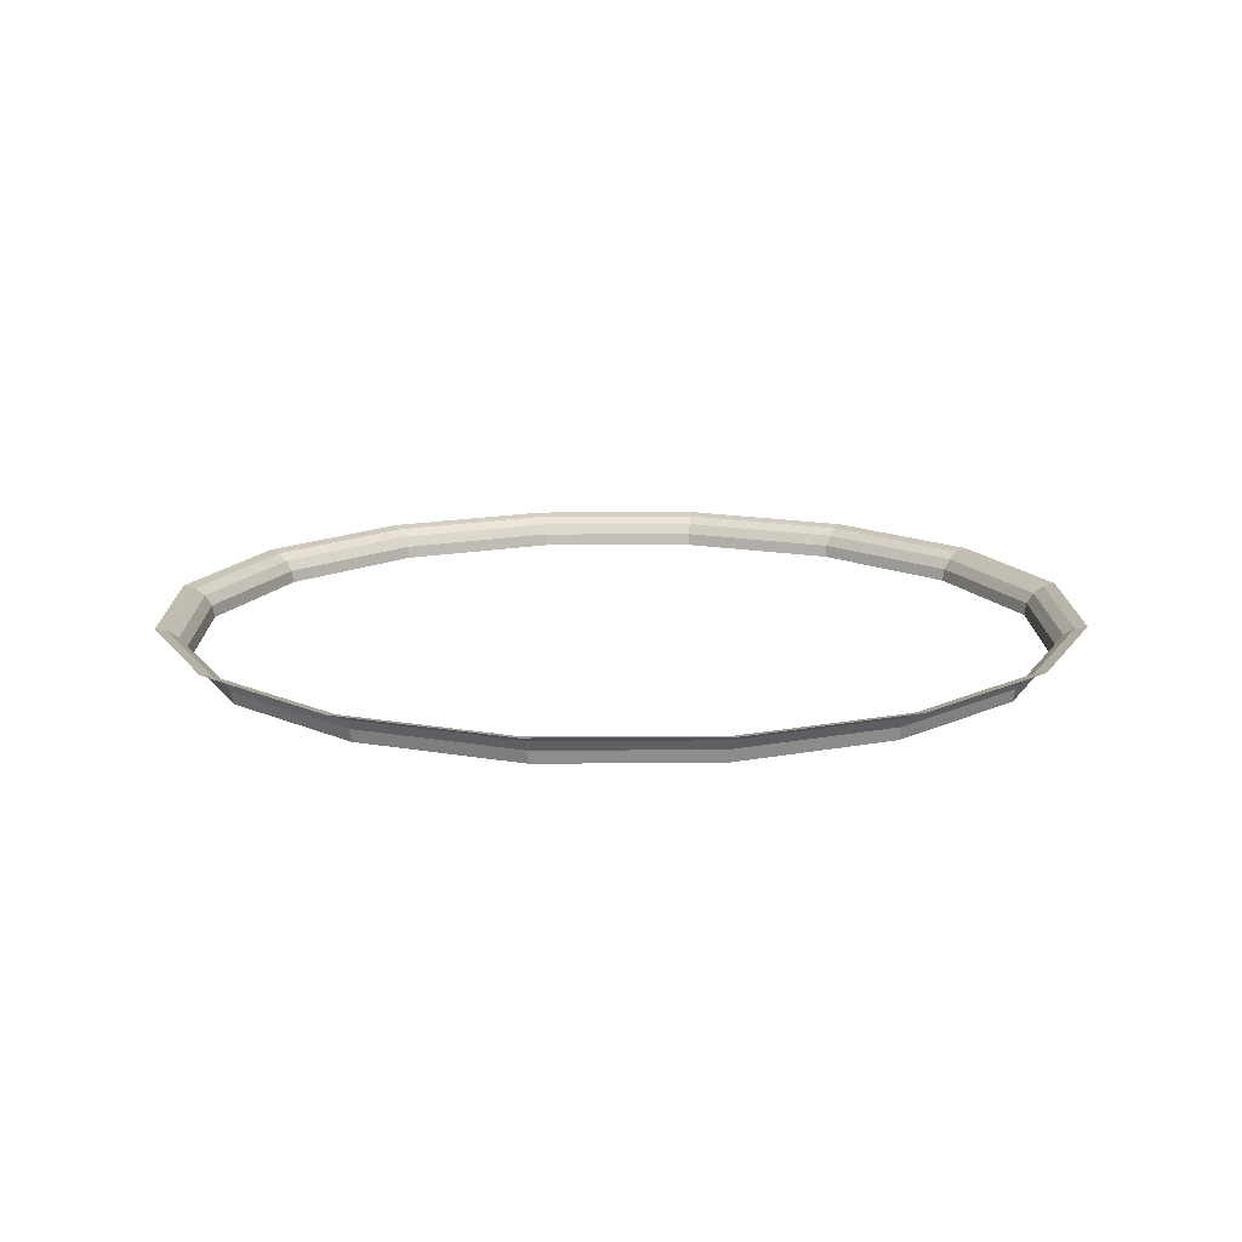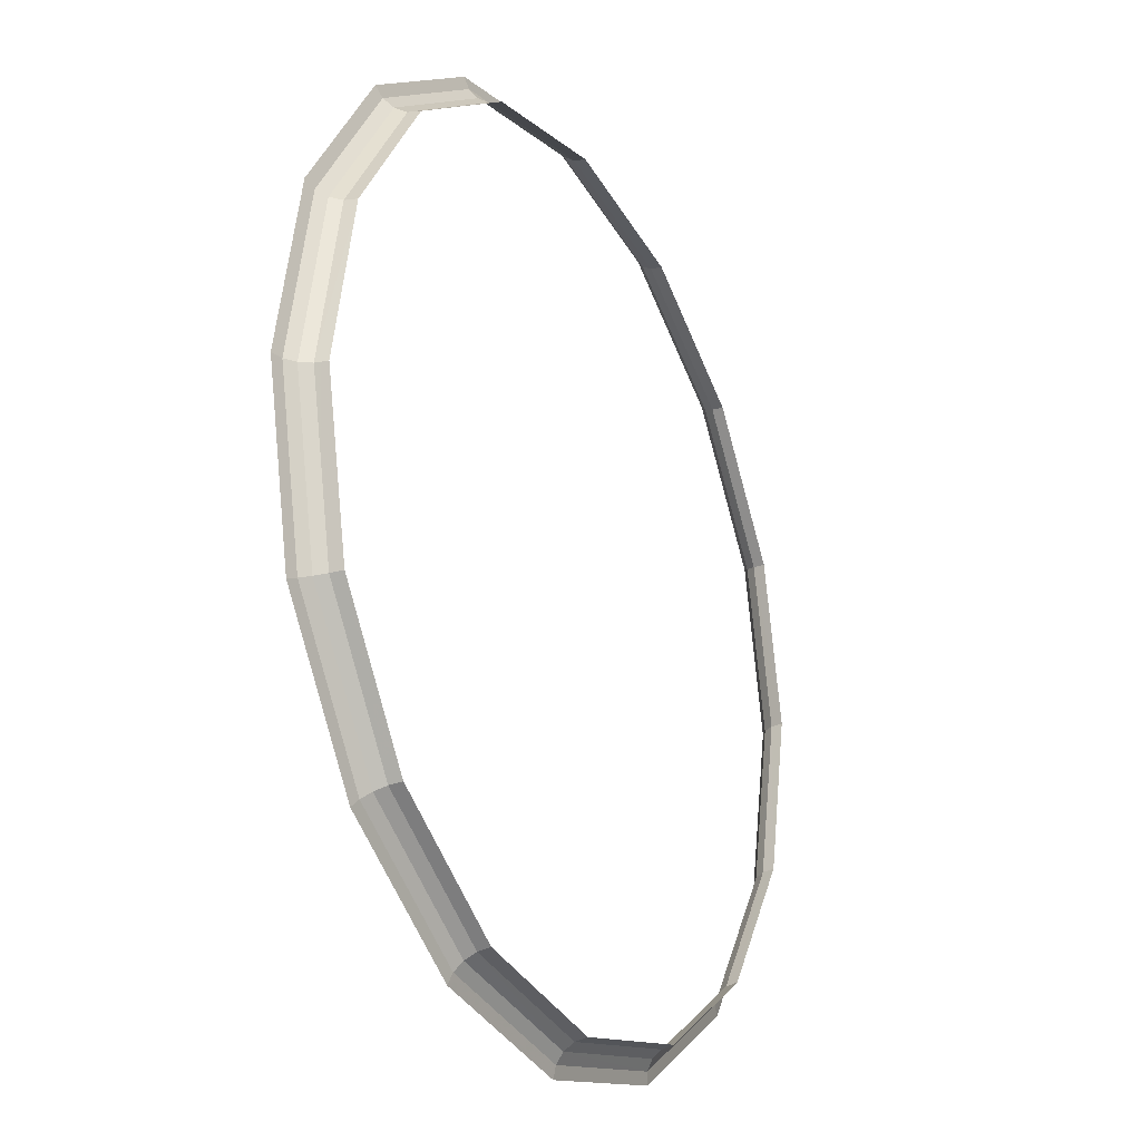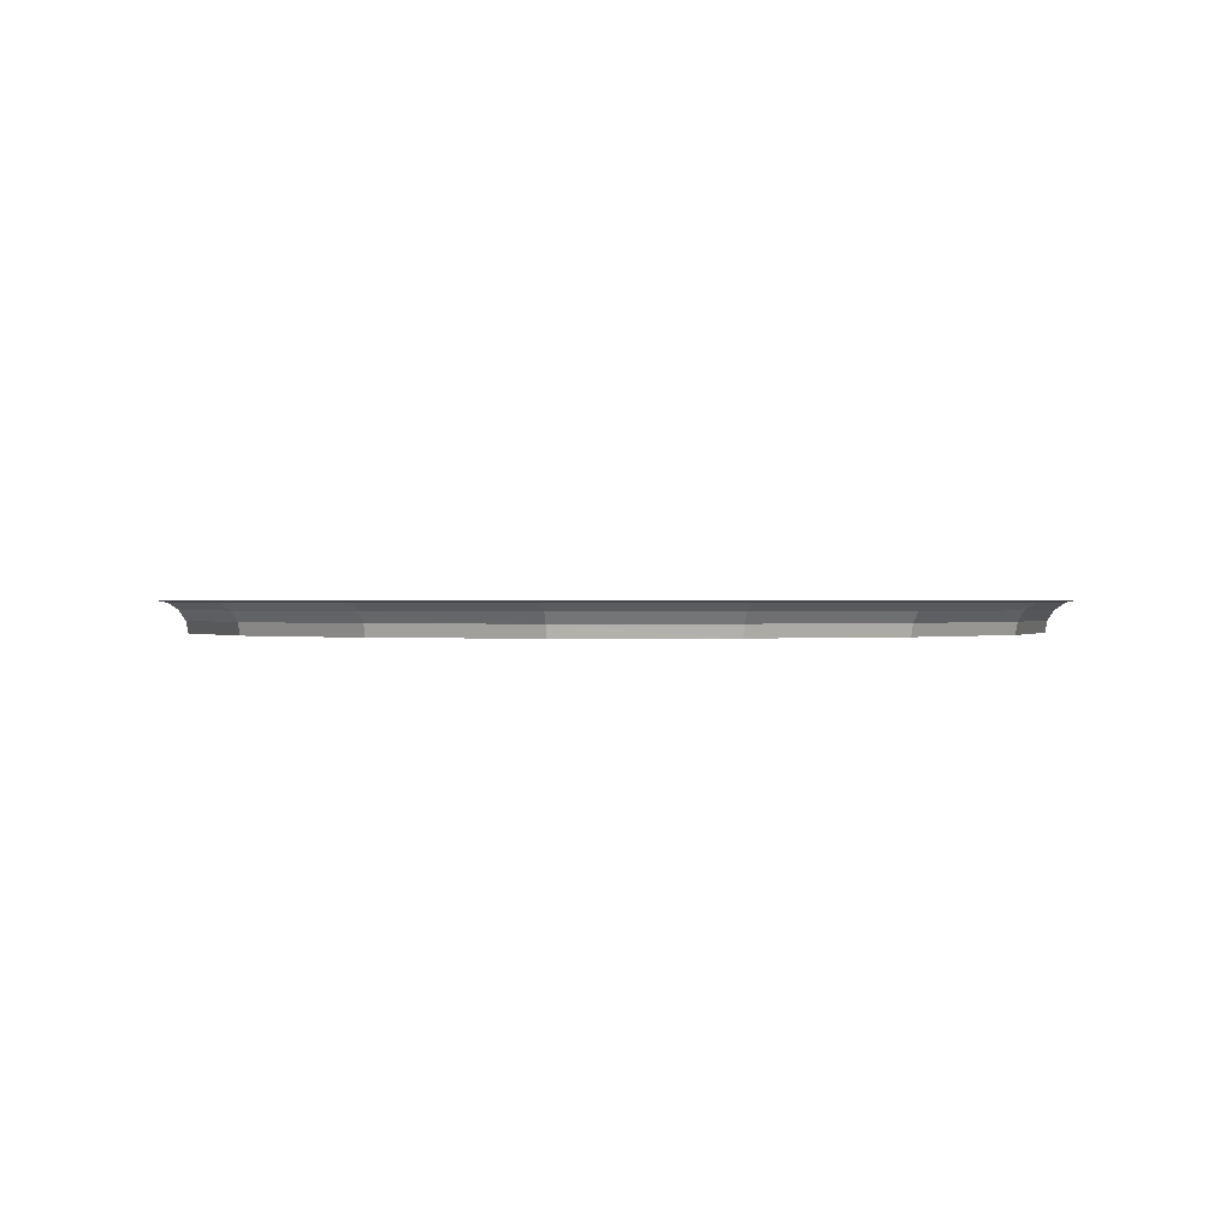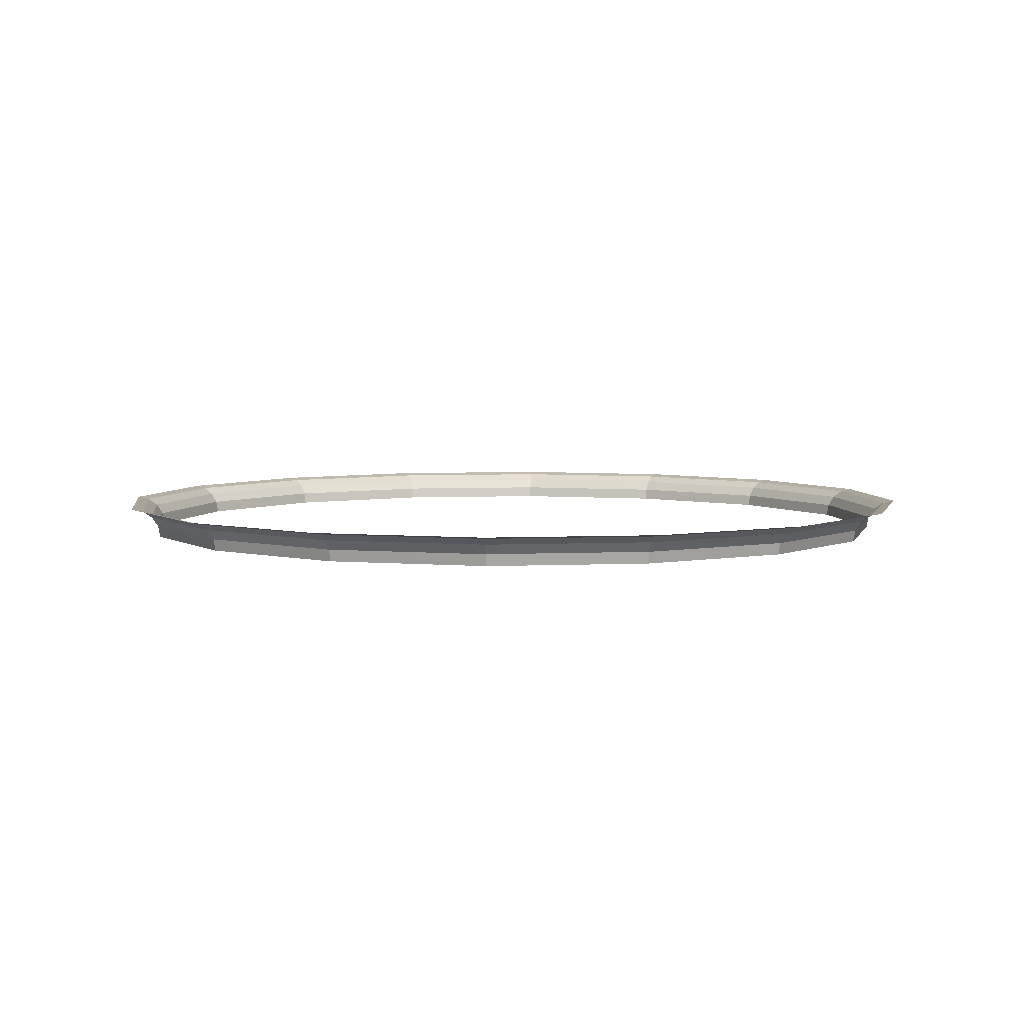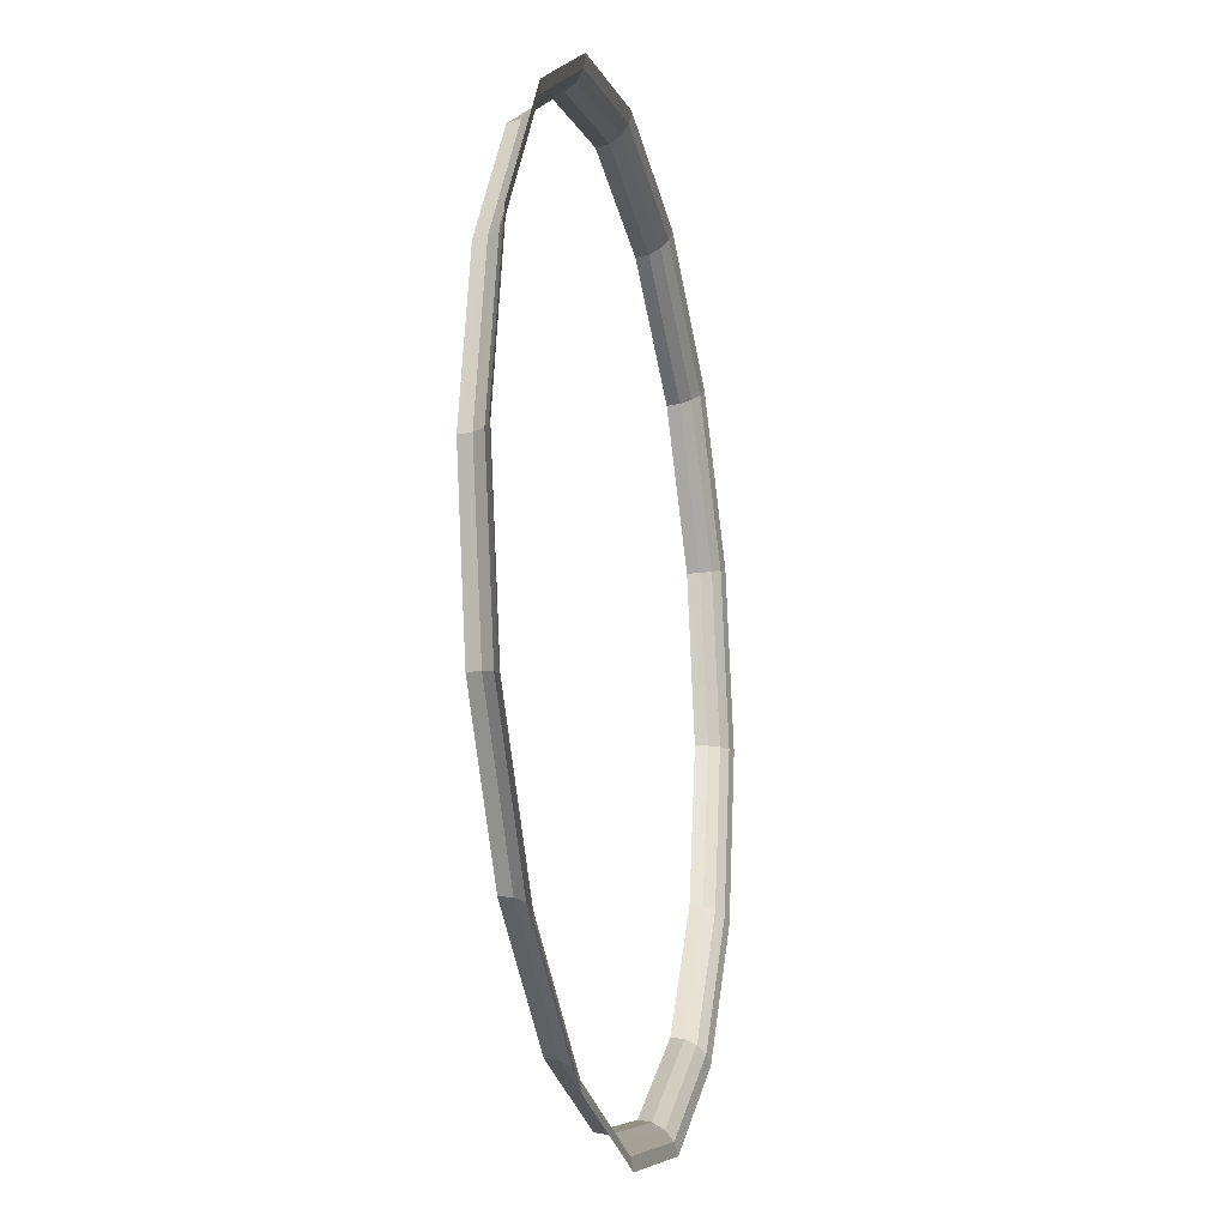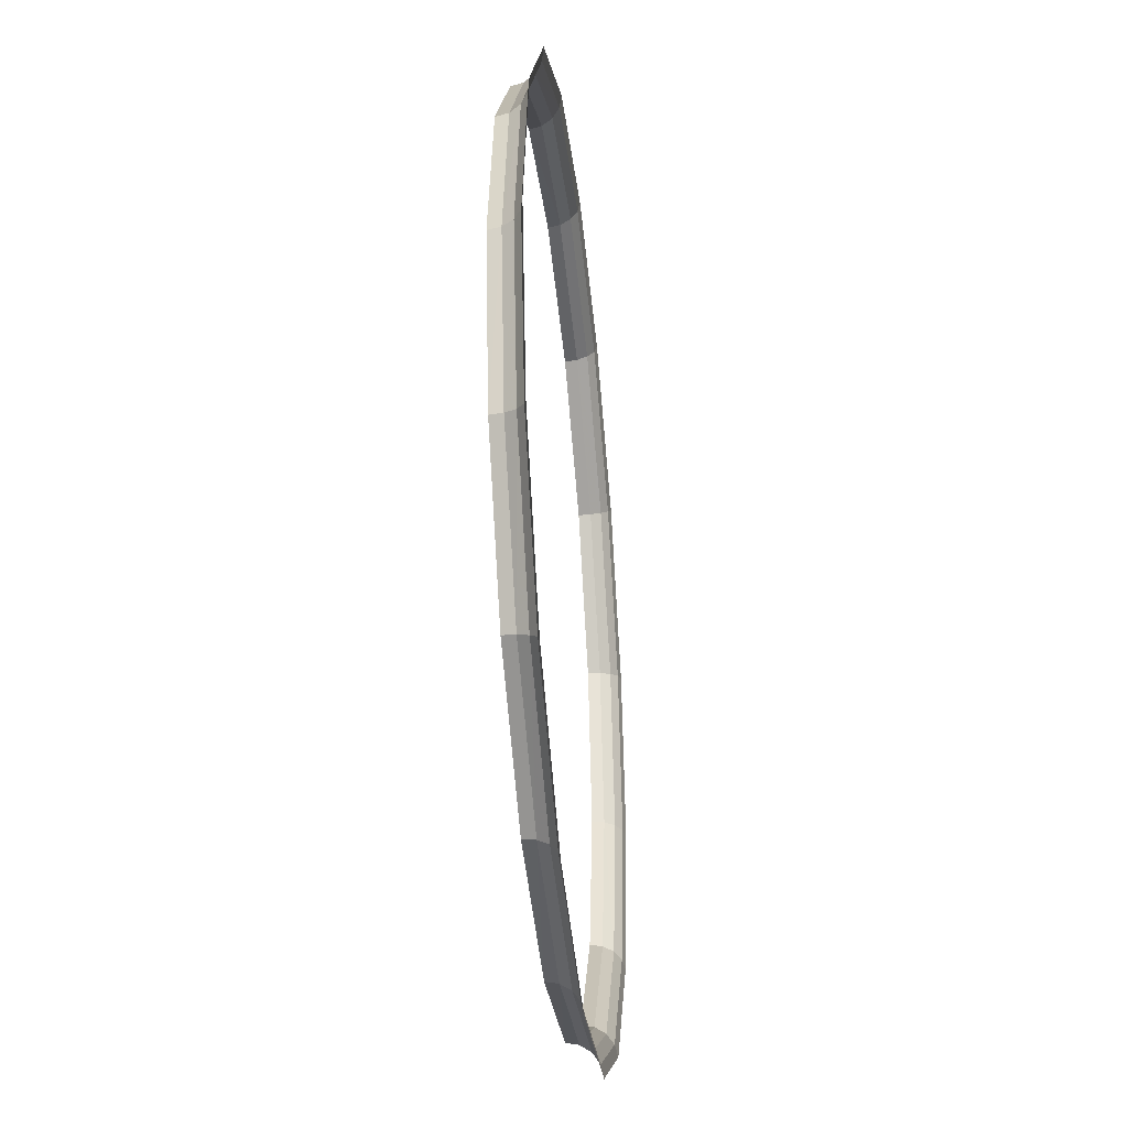
<metadata>
{"format":"obj","ext":"obj","renderer":"f3d","projection":"perspective","resolution":1024,"background":"white","views":[{"elev":14.4,"azim":-146.9,"up":"+Y"},{"elev":-24.7,"azim":-62.2,"up":"+Z"},{"elev":0.4,"azim":165.4,"up":"+Y"},{"elev":5.2,"azim":-154.0,"up":"+Y"},{"elev":-17.6,"azim":102.7,"up":"+Z"},{"elev":-38.1,"azim":96.0,"up":"+Z"}]}
</metadata>
<code>
v 0.04649 0 0
v 0.04296 0 0.01779
v 0.0432 0.001345 0.0179
v 0.04676 0.001345 0
v 0.04676 0.001345 0
v 0.0432 0.001345 0.0179
v 0.0439 0.00248 0.01818
v 0.04752 0.00248 0
v 0.04752 0.00248 0
v 0.0439 0.00248 0.01818
v 0.04496 0.00324 0.01862
v 0.04865 0.00324 0
v 0.04865 0.00324 0
v 0.04496 0.00324 0.01862
v 0.04619 0.00351 0.01913
v 0.05 0.00351 0
v 0.04296 0 0.01779
v 0.03288 0 0.03288
v 0.03306 0.001345 0.03306
v 0.0432 0.001345 0.0179
v 0.0432 0.001345 0.0179
v 0.03306 0.001345 0.03306
v 0.0336 0.00248 0.0336
v 0.0439 0.00248 0.01818
v 0.0439 0.00248 0.01818
v 0.0336 0.00248 0.0336
v 0.0344 0.00324 0.0344
v 0.04496 0.00324 0.01862
v 0.04496 0.00324 0.01862
v 0.0344 0.00324 0.0344
v 0.03535 0.00351 0.03535
v 0.04619 0.00351 0.01913
v 0.03288 0 0.03288
v 0.01779 0 0.04296
v 0.0179 0.001345 0.0432
v 0.03306 0.001345 0.03306
v 0.03306 0.001345 0.03306
v 0.0179 0.001345 0.0432
v 0.01818 0.00248 0.0439
v 0.0336 0.00248 0.0336
v 0.0336 0.00248 0.0336
v 0.01818 0.00248 0.0439
v 0.01862 0.00324 0.04496
v 0.0344 0.00324 0.0344
v 0.0344 0.00324 0.0344
v 0.01862 0.00324 0.04496
v 0.01913 0.00351 0.04619
v 0.03535 0.00351 0.03535
v 0.01779 0 0.04296
v 0 0 0.04649
v 0 0.001345 0.04676
v 0.0179 0.001345 0.0432
v 0.0179 0.001345 0.0432
v 0 0.001345 0.04676
v 0 0.00248 0.04752
v 0.01818 0.00248 0.0439
v 0.01818 0.00248 0.0439
v 0 0.00248 0.04752
v 0 0.00324 0.04865
v 0.01862 0.00324 0.04496
v 0.01862 0.00324 0.04496
v 0 0.00324 0.04865
v 0 0.00351 0.05
v 0.01913 0.00351 0.04619
v 0 0 0.04649
v -0.01779 0 0.04296
v -0.0179 0.001345 0.0432
v 0 0.001345 0.04676
v 0 0.001345 0.04676
v -0.0179 0.001345 0.0432
v -0.01818 0.00248 0.0439
v 0 0.00248 0.04752
v 0 0.00248 0.04752
v -0.01818 0.00248 0.0439
v -0.01862 0.00324 0.04496
v 0 0.00324 0.04865
v 0 0.00324 0.04865
v -0.01862 0.00324 0.04496
v -0.01913 0.00351 0.04619
v 0 0.00351 0.05
v -0.01779 0 0.04296
v -0.03288 0 0.03288
v -0.03306 0.001345 0.03306
v -0.0179 0.001345 0.0432
v -0.0179 0.001345 0.0432
v -0.03306 0.001345 0.03306
v -0.0336 0.00248 0.0336
v -0.01818 0.00248 0.0439
v -0.01818 0.00248 0.0439
v -0.0336 0.00248 0.0336
v -0.0344 0.00324 0.0344
v -0.01862 0.00324 0.04496
v -0.01862 0.00324 0.04496
v -0.0344 0.00324 0.0344
v -0.03535 0.00351 0.03535
v -0.01913 0.00351 0.04619
v -0.03288 0 0.03288
v -0.04296 0 0.01779
v -0.0432 0.001345 0.0179
v -0.03306 0.001345 0.03306
v -0.03306 0.001345 0.03306
v -0.0432 0.001345 0.0179
v -0.0439 0.00248 0.01818
v -0.0336 0.00248 0.0336
v -0.0336 0.00248 0.0336
v -0.0439 0.00248 0.01818
v -0.04496 0.00324 0.01862
v -0.0344 0.00324 0.0344
v -0.0344 0.00324 0.0344
v -0.04496 0.00324 0.01862
v -0.04619 0.00351 0.01913
v -0.03535 0.00351 0.03535
v -0.04296 0 0.01779
v -0.04649 0 0
v -0.04676 0.001345 0
v -0.0432 0.001345 0.0179
v -0.0432 0.001345 0.0179
v -0.04676 0.001345 0
v -0.04752 0.00248 0
v -0.0439 0.00248 0.01818
v -0.0439 0.00248 0.01818
v -0.04752 0.00248 0
v -0.04865 0.00324 0
v -0.04496 0.00324 0.01862
v -0.04496 0.00324 0.01862
v -0.04865 0.00324 0
v -0.05 0.00351 0
v -0.04619 0.00351 0.01913
v -0.04649 0 0
v -0.04296 0 -0.01779
v -0.0432 0.001345 -0.0179
v -0.04676 0.001345 0
v -0.04676 0.001345 0
v -0.0432 0.001345 -0.0179
v -0.0439 0.00248 -0.01818
v -0.04752 0.00248 0
v -0.04752 0.00248 0
v -0.0439 0.00248 -0.01818
v -0.04496 0.00324 -0.01862
v -0.04865 0.00324 0
v -0.04865 0.00324 0
v -0.04496 0.00324 -0.01862
v -0.04619 0.00351 -0.01913
v -0.05 0.00351 0
v -0.04296 0 -0.01779
v -0.03288 0 -0.03288
v -0.03306 0.001345 -0.03306
v -0.0432 0.001345 -0.0179
v -0.0432 0.001345 -0.0179
v -0.03306 0.001345 -0.03306
v -0.0336 0.00248 -0.0336
v -0.0439 0.00248 -0.01818
v -0.0439 0.00248 -0.01818
v -0.0336 0.00248 -0.0336
v -0.0344 0.00324 -0.0344
v -0.04496 0.00324 -0.01862
v -0.04496 0.00324 -0.01862
v -0.0344 0.00324 -0.0344
v -0.03535 0.00351 -0.03535
v -0.04619 0.00351 -0.01913
v -0.03288 0 -0.03288
v -0.01779 0 -0.04296
v -0.0179 0.001345 -0.0432
v -0.03306 0.001345 -0.03306
v -0.03306 0.001345 -0.03306
v -0.0179 0.001345 -0.0432
v -0.01818 0.00248 -0.0439
v -0.0336 0.00248 -0.0336
v -0.0336 0.00248 -0.0336
v -0.01818 0.00248 -0.0439
v -0.01862 0.00324 -0.04496
v -0.0344 0.00324 -0.0344
v -0.0344 0.00324 -0.0344
v -0.01862 0.00324 -0.04496
v -0.01913 0.00351 -0.04619
v -0.03535 0.00351 -0.03535
v -0.01779 0 -0.04296
v 0 0 -0.04649
v 0 0.001345 -0.04676
v -0.0179 0.001345 -0.0432
v -0.0179 0.001345 -0.0432
v 0 0.001345 -0.04676
v 0 0.00248 -0.04752
v -0.01818 0.00248 -0.0439
v -0.01818 0.00248 -0.0439
v 0 0.00248 -0.04752
v 0 0.00324 -0.04865
v -0.01862 0.00324 -0.04496
v -0.01862 0.00324 -0.04496
v 0 0.00324 -0.04865
v 0 0.00351 -0.05
v -0.01913 0.00351 -0.04619
v 0 0 -0.04649
v 0.01779 0 -0.04296
v 0.0179 0.001345 -0.0432
v 0 0.001345 -0.04676
v 0 0.001345 -0.04676
v 0.0179 0.001345 -0.0432
v 0.01818 0.00248 -0.0439
v 0 0.00248 -0.04752
v 0 0.00248 -0.04752
v 0.01818 0.00248 -0.0439
v 0.01862 0.00324 -0.04496
v 0 0.00324 -0.04865
v 0 0.00324 -0.04865
v 0.01862 0.00324 -0.04496
v 0.01913 0.00351 -0.04619
v 0 0.00351 -0.05
v 0.01779 0 -0.04296
v 0.03288 0 -0.03288
v 0.03306 0.001345 -0.03306
v 0.0179 0.001345 -0.0432
v 0.0179 0.001345 -0.0432
v 0.03306 0.001345 -0.03306
v 0.0336 0.00248 -0.0336
v 0.01818 0.00248 -0.0439
v 0.01818 0.00248 -0.0439
v 0.0336 0.00248 -0.0336
v 0.0344 0.00324 -0.0344
v 0.01862 0.00324 -0.04496
v 0.01862 0.00324 -0.04496
v 0.0344 0.00324 -0.0344
v 0.03535 0.00351 -0.03535
v 0.01913 0.00351 -0.04619
v 0.03288 0 -0.03288
v 0.04296 0 -0.01779
v 0.0432 0.001345 -0.0179
v 0.03306 0.001345 -0.03306
v 0.03306 0.001345 -0.03306
v 0.0432 0.001345 -0.0179
v 0.0439 0.00248 -0.01818
v 0.0336 0.00248 -0.0336
v 0.0336 0.00248 -0.0336
v 0.0439 0.00248 -0.01818
v 0.04496 0.00324 -0.01862
v 0.0344 0.00324 -0.0344
v 0.0344 0.00324 -0.0344
v 0.04496 0.00324 -0.01862
v 0.04619 0.00351 -0.01913
v 0.03535 0.00351 -0.03535
v 0.04296 0 -0.01779
v 0.04649 0 0
v 0.04676 0.001345 0
v 0.0432 0.001345 -0.0179
v 0.0432 0.001345 -0.0179
v 0.04676 0.001345 0
v 0.04752 0.00248 0
v 0.0439 0.00248 -0.01818
v 0.0439 0.00248 -0.01818
v 0.04752 0.00248 0
v 0.04865 0.00324 0
v 0.04496 0.00324 -0.01862
v 0.04496 0.00324 -0.01862
v 0.04865 0.00324 0
v 0.05 0.00351 0
v 0.04619 0.00351 -0.01913
g mesh51197
f 1 2 3
f 3 4 1
f 5 6 7
f 7 8 5
f 9 10 11
f 11 12 9
f 13 14 15
f 15 16 13
f 17 18 19
f 19 20 17
f 21 22 23
f 23 24 21
f 25 26 27
f 27 28 25
f 29 30 31
f 31 32 29
f 33 34 35
f 35 36 33
f 37 38 39
f 39 40 37
f 41 42 43
f 43 44 41
f 45 46 47
f 47 48 45
f 49 50 51
f 51 52 49
f 53 54 55
f 55 56 53
f 57 58 59
f 59 60 57
f 61 62 63
f 63 64 61
f 65 66 67
f 67 68 65
f 69 70 71
f 71 72 69
f 73 74 75
f 75 76 73
f 77 78 79
f 79 80 77
f 81 82 83
f 83 84 81
f 85 86 87
f 87 88 85
f 89 90 91
f 91 92 89
f 93 94 95
f 95 96 93
f 97 98 99
f 99 100 97
f 101 102 103
f 103 104 101
f 105 106 107
f 107 108 105
f 109 110 111
f 111 112 109
f 113 114 115
f 115 116 113
f 117 118 119
f 119 120 117
f 121 122 123
f 123 124 121
f 125 126 127
f 127 128 125
f 129 130 131
f 131 132 129
f 133 134 135
f 135 136 133
f 137 138 139
f 139 140 137
f 141 142 143
f 143 144 141
f 145 146 147
f 147 148 145
f 149 150 151
f 151 152 149
f 153 154 155
f 155 156 153
f 157 158 159
f 159 160 157
f 161 162 163
f 163 164 161
f 165 166 167
f 167 168 165
f 169 170 171
f 171 172 169
f 173 174 175
f 175 176 173
f 177 178 179
f 179 180 177
f 181 182 183
f 183 184 181
f 185 186 187
f 187 188 185
f 189 190 191
f 191 192 189
f 193 194 195
f 195 196 193
f 197 198 199
f 199 200 197
f 201 202 203
f 203 204 201
f 205 206 207
f 207 208 205
f 209 210 211
f 211 212 209
f 213 214 215
f 215 216 213
f 217 218 219
f 219 220 217
f 221 222 223
f 223 224 221
f 225 226 227
f 227 228 225
f 229 230 231
f 231 232 229
f 233 234 235
f 235 236 233
f 237 238 239
f 239 240 237
f 241 242 243
f 243 244 241
f 245 246 247
f 247 248 245
f 249 250 251
f 251 252 249
f 253 254 255
f 255 256 253

</code>
